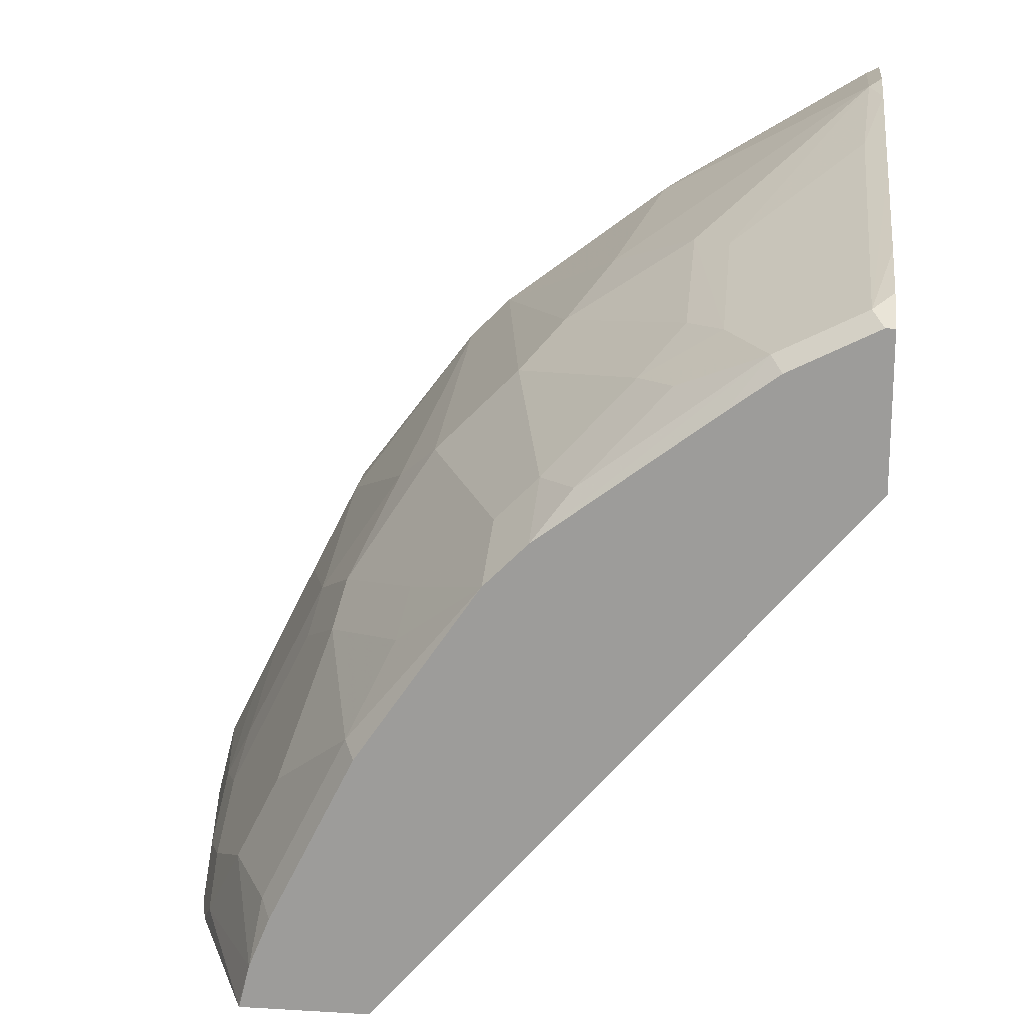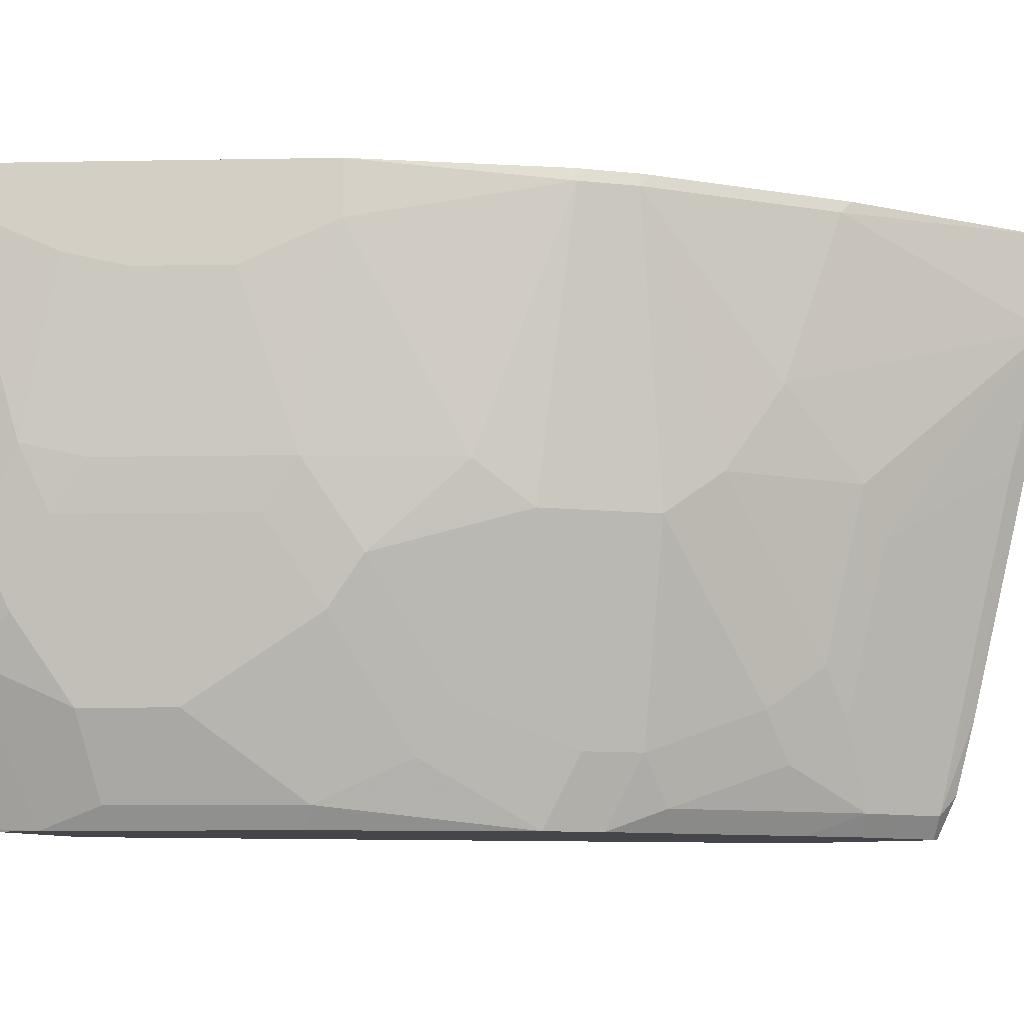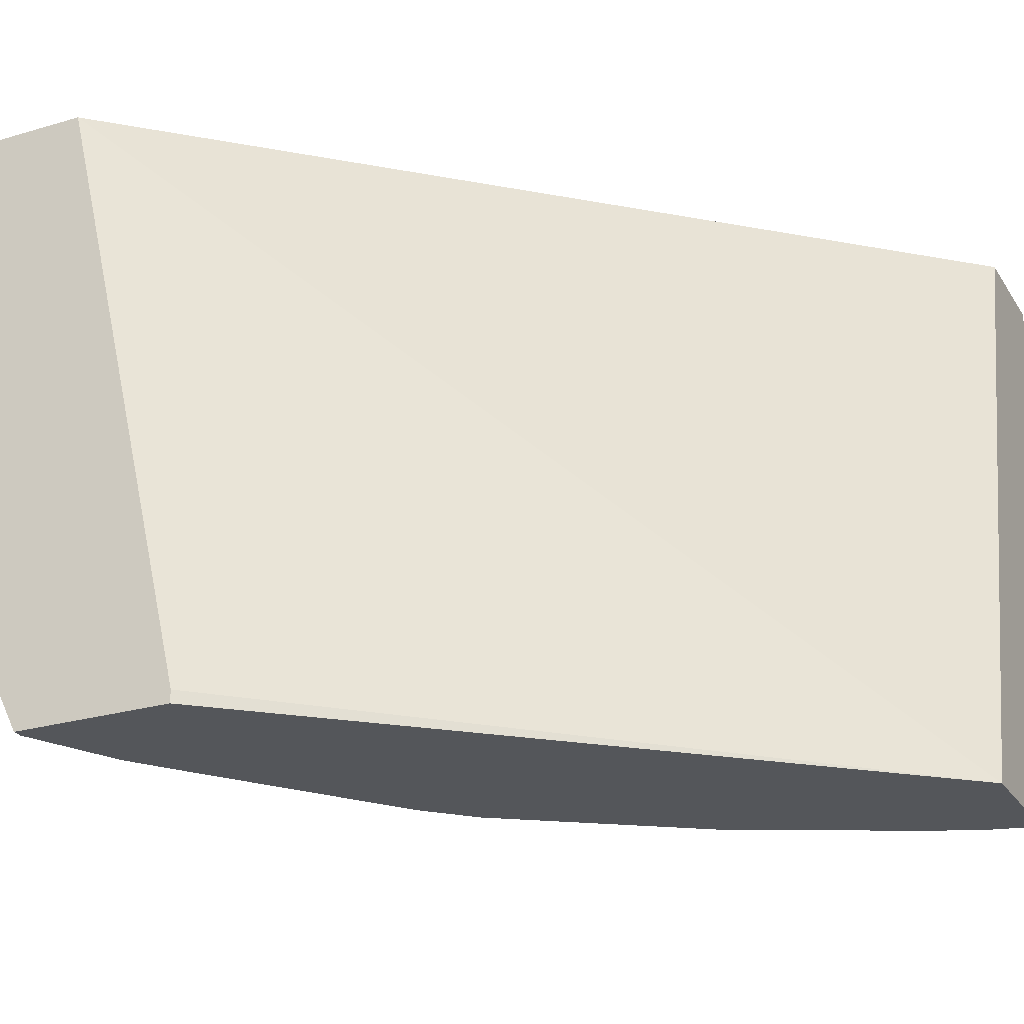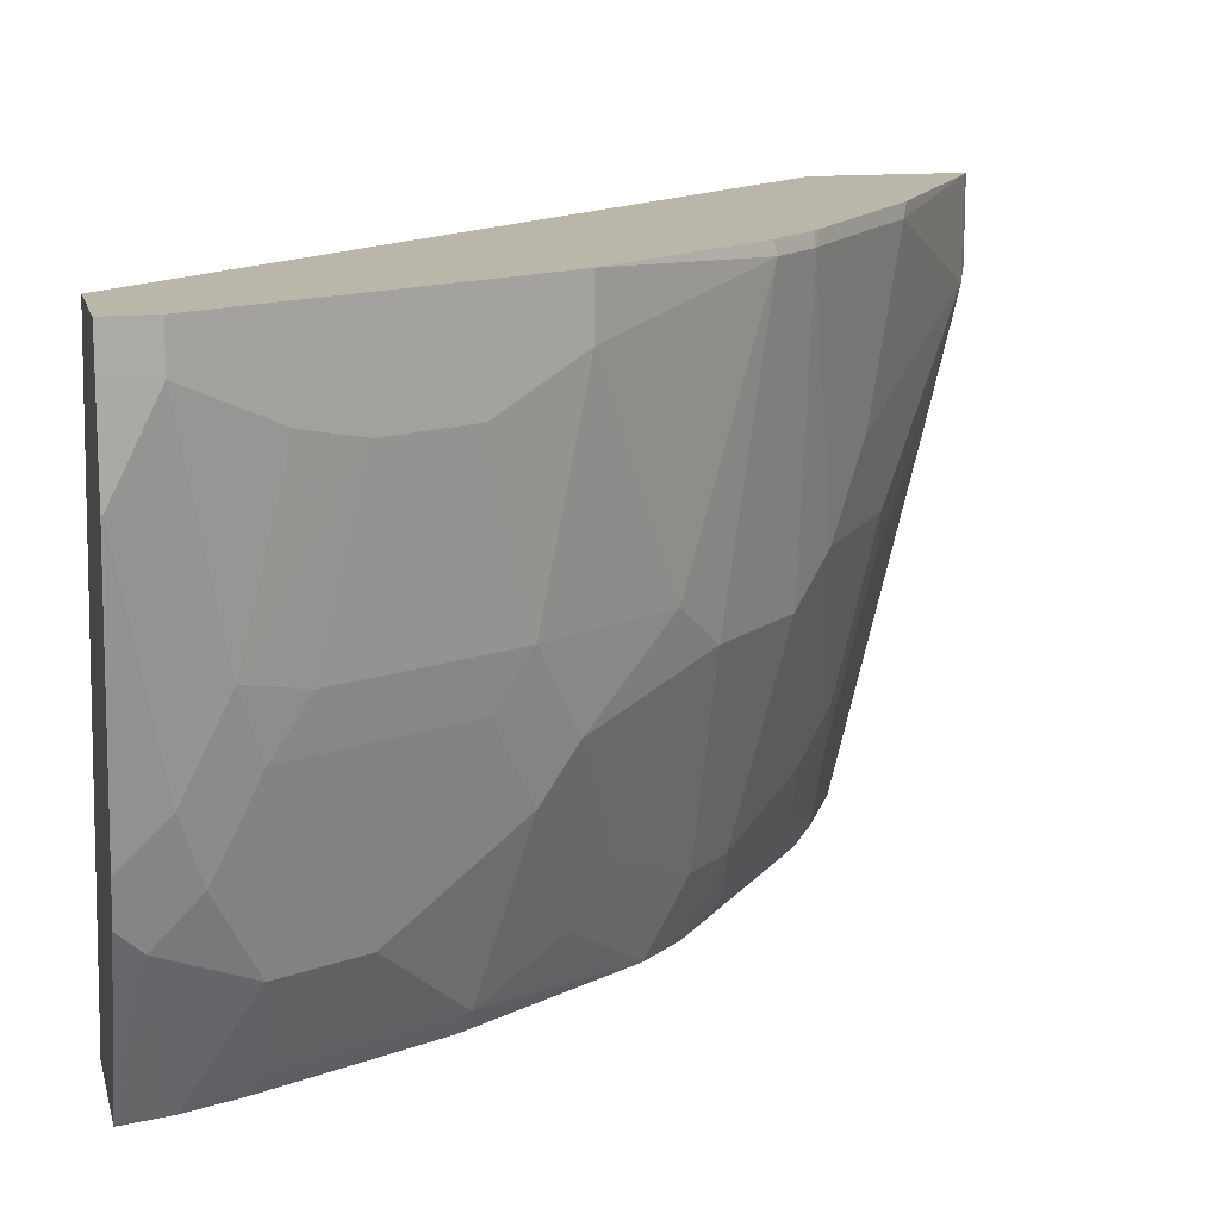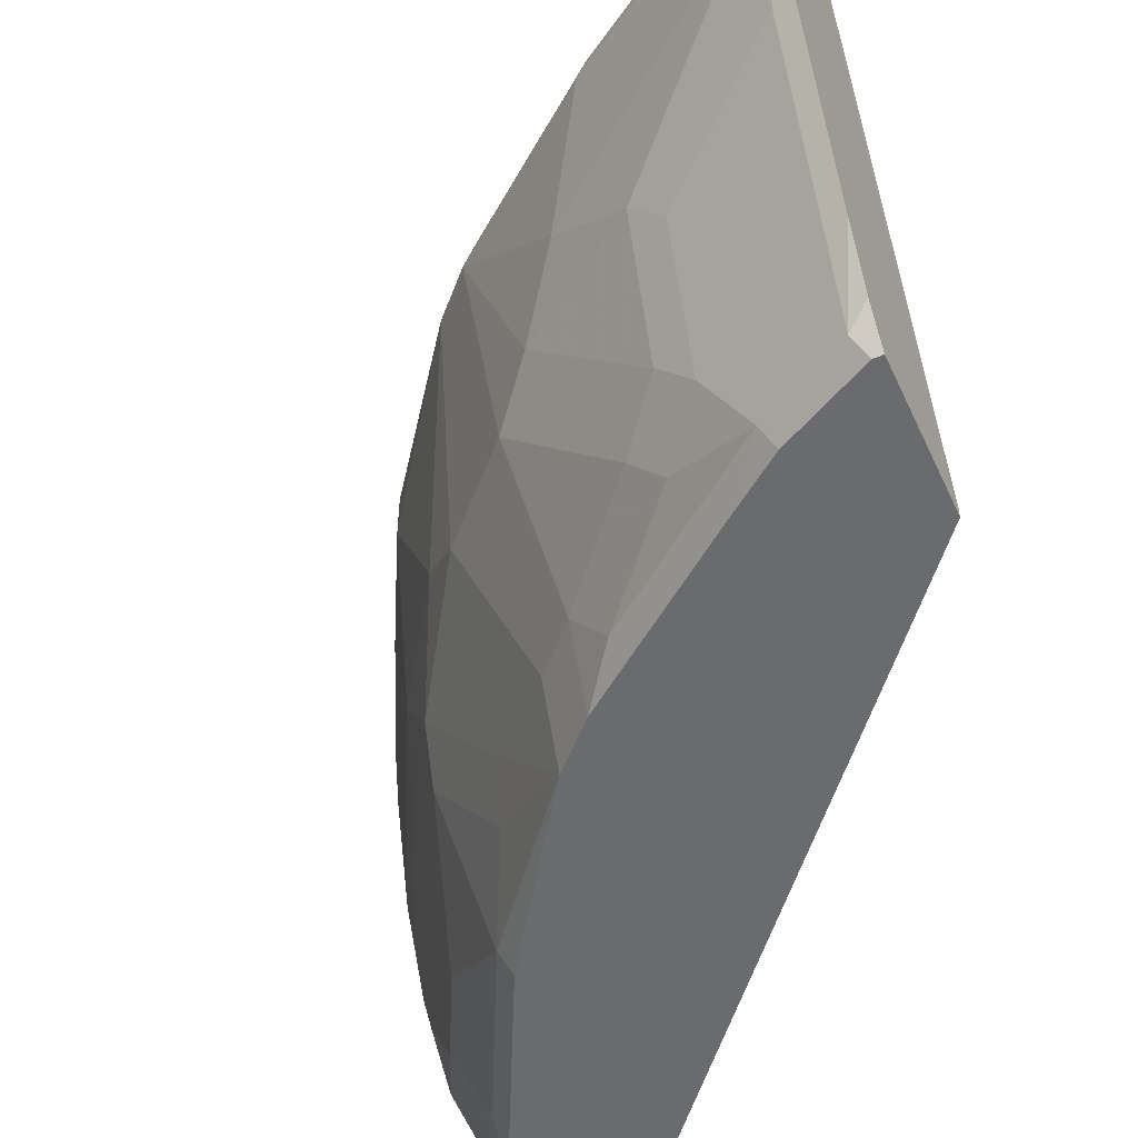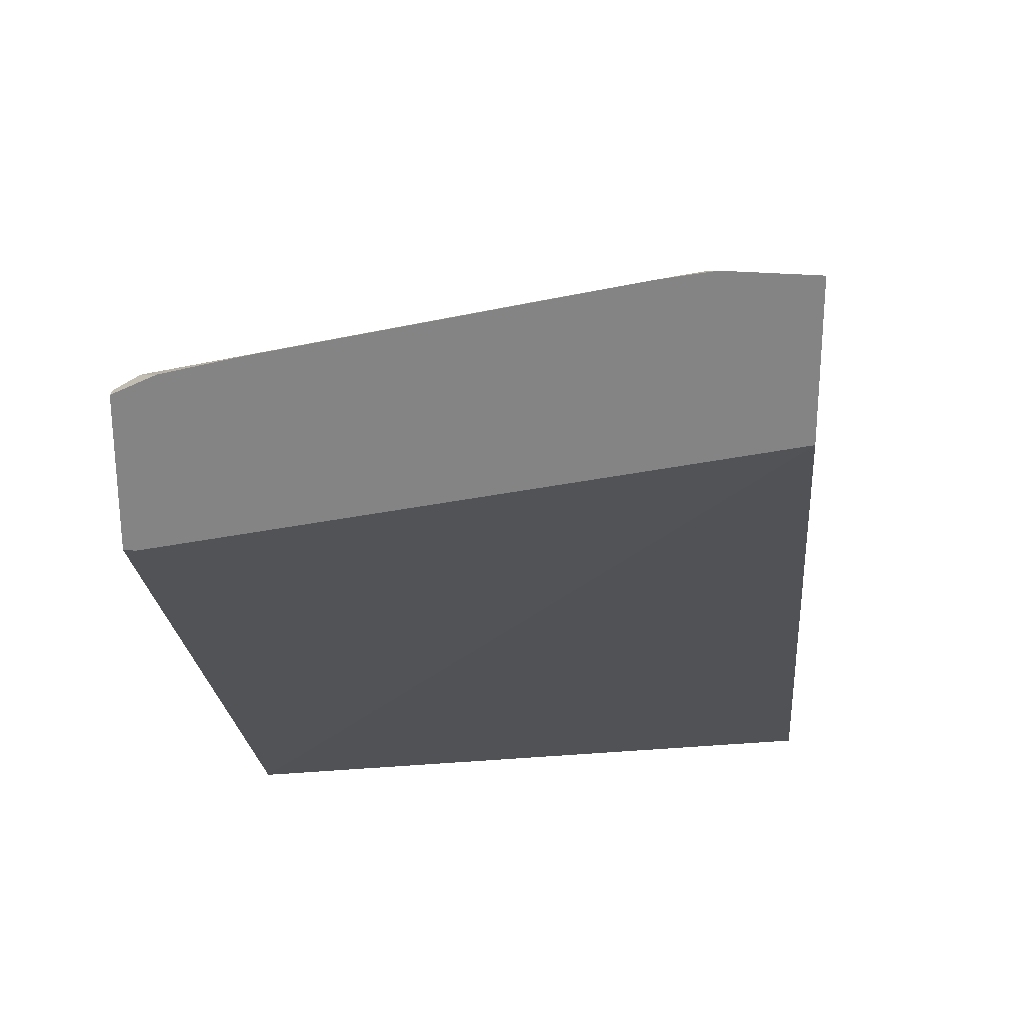
<metadata>
{"format":"obj","ext":"obj","renderer":"f3d","projection":"perspective","resolution":1024,"background":"white","views":[{"elev":18.6,"azim":-173.7,"up":"+Y"},{"elev":-9.7,"azim":119.3,"up":"+Z"},{"elev":-25.5,"azim":-64.6,"up":"+Z"},{"elev":13.8,"azim":76.8,"up":"+Z"},{"elev":-53.3,"azim":-155.4,"up":"+Z"},{"elev":27.3,"azim":-82.7,"up":"+Y"}]}
</metadata>
<code>
v 0.6577 0.3279 -0.01861
v 0.6577 0.3279 -0.0006674
v 0.6573 0.3279 -0.05801
v 0.6573 0.3287 -0.05801
v 0.6573 0.348 -0.01935
v 0.6094 0.3279 -0.0006674
v 0.6573 0.348 -0.0006674
v 0.6383 0.3279 -0.1732
v 0.638 0.348 -0.1546
v 0.638 0.3674 -0.116
v 0.657 0.3487 -0.0006674
v 0.638 0.3867 -0.03869
v 0.6509 0.3609 -0.01289
v 0.5414 0.3279 -0.271
v 0.3291 0.6378 -0.0006674
v 0.6381 0.3279 -0.1741
v 0.6348 0.3448 -0.1708
v 0.6283 0.3577 -0.1836
v 0.6283 0.377 -0.145
v 0.6251 0.3931 -0.1225
v 0.6251 0.4125 -0.04512
v 0.6509 0.3609 -0.0006674
v 0.6316 0.3996 -0.03224
v 0.6 0.4627 -0.0006674
v 0.3291 0.5749 -0.271
v 0.5994 0.3279 -0.271
v 0.3291 0.5749 -0.2656
v 0.3291 0.7054 -0.0006674
v 0.6335 0.3279 -0.1926
v 0.6283 0.3383 -0.203
v 0.609 0.377 -0.2223
v 0.5896 0.4543 -0.145
v 0.6058 0.4318 -0.1225
v 0.6058 0.4511 -0.04512
v 0.6122 0.4382 -0.03224
v 0.5993 0.464 -0.01935
v 0.5864 0.4898 -0.02578
v 0.5893 0.484 -0.0006674
v 0.3291 0.6427 -0.271
v 0.6001 0.3279 -0.2699
v 0.5993 0.3286 -0.271
v 0.3293 0.7053 -0.0006674
v 0.3291 0.7054 -0.03911
v 0.5943 0.3484 -0.271
v 0.5896 0.377 -0.261
v 0.5896 0.4157 -0.2223
v 0.5703 0.4737 -0.1836
v 0.5864 0.4705 -0.1225
v 0.5864 0.4898 -0.0006674
v 0.5478 0.5284 -0.1225
v 0.5284 0.5671 -0.006462
v 0.3291 0.6523 -0.2518
v 0.3334 0.6427 -0.271
v 0.3351 0.7024 -0.04512
v 0.3351 0.7024 -0.0006674
v 0.3291 0.7006 -0.06264
v 0.5847 0.372 -0.271
v 0.5653 0.4107 -0.271
v 0.551 0.4543 -0.261
v 0.5316 0.493 -0.2416
v 0.5671 0.4898 -0.1611
v 0.5313 0.5613 -0.0006674
v 0.5284 0.5478 -0.1418
v 0.4898 0.5864 -0.1418
v 0.5091 0.5864 -0.006462
v 0.528 0.5655 -0.0006674
v 0.3291 0.6619 -0.2173
v 0.3384 0.6477 -0.261
v 0.377 0.6283 -0.261
v 0.372 0.6233 -0.271
v 0.3384 0.6863 -0.1064
v 0.4318 0.6444 -0.006462
v 0.4511 0.6251 -0.08378
v 0.4125 0.6444 -0.1225
v 0.3964 0.6477 -0.145
v 0.426 0.6473 -0.0006674
v 0.3291 0.6813 -0.1399
v 0.546 0.4494 -0.271
v 0.491 0.5297 -0.271
v 0.5284 0.5091 -0.2191
v 0.4898 0.5478 -0.2384
v 0.4705 0.5671 -0.2384
v 0.4318 0.6058 -0.2191
v 0.4705 0.6058 -0.1225
v 0.5033 0.5893 -0.0006674
v 0.5075 0.586 -0.0006674
v 0.3964 0.6283 -0.2223
v 0.4157 0.609 -0.2416
v 0.4543 0.5703 -0.261
v 0.4717 0.549 -0.271
v 0.3944 0.607 -0.271
v 0.4125 0.6251 -0.1998
f 47 80 61
f 47 59 60
f 47 61 48
f 53 69 70
f 46 59 47
f 48 61 50
f 45 78 59
f 47 60 80
f 49 51 62
f 53 68 69
f 50 61 63
f 51 64 65
f 51 65 66
f 51 66 62
f 51 63 64
f 52 67 68
f 52 68 53
f 45 58 78
f 50 63 51
f 45 57 58
f 30 40 44
f 43 54 56
f 54 71 56
f 29 40 30
f 30 44 31
f 31 44 45
f 31 45 59
f 31 59 46
f 32 46 47
f 32 47 48
f 34 48 37
f 34 37 36
f 34 36 35
f 37 49 38
f 37 48 50
f 37 50 51
f 37 51 49
f 39 52 53
f 40 41 44
f 42 54 43
f 42 55 54
f 44 57 45
f 54 55 72
f 82 88 83
f 54 73 74
f 69 87 83
f 69 83 88
f 69 88 89
f 69 89 90
f 69 90 91
f 69 91 70
f 71 75 87
f 73 84 74
f 74 84 92
f 74 92 87
f 74 87 75
f 79 90 82
f 79 82 81
f 79 81 80
f 82 90 89
f 82 89 88
f 28 42 43
f 83 87 92
f 83 92 84
f 68 87 69
f 54 72 73
f 68 71 87
f 65 76 85
f 54 74 75
f 54 75 71
f 55 76 72
f 56 71 68
f 56 68 77
f 59 78 79
f 59 79 60
f 60 79 80
f 61 80 81
f 61 81 63
f 63 81 64
f 64 81 82
f 64 82 83
f 64 83 84
f 64 84 65
f 65 85 86
f 65 86 66
f 65 73 72
f 65 72 76
f 67 77 68
f 26 41 40
f 65 84 73
f 24 36 37
f 2 55 42
f 2 42 28
f 2 28 15
f 2 15 6
f 3 8 4
f 4 9 10
f 4 10 5
f 4 8 9
f 5 11 7
f 5 10 12
f 5 12 23
f 5 23 13
f 5 13 11
f 6 15 14
f 8 16 9
f 9 16 17
f 9 17 18
f 9 18 19
f 9 19 10
f 2 76 55
f 10 19 20
f 2 85 76
f 2 66 86
f 24 37 38
f 1 2 6
f 1 6 14
f 1 14 26
f 1 26 40
f 1 40 29
f 1 29 16
f 1 8 3
f 1 3 4
f 1 4 5
f 1 5 7
f 1 7 2
f 2 7 11
f 2 11 22
f 2 22 24
f 2 24 38
f 2 38 49
f 2 49 62
f 2 62 66
f 2 86 85
f 10 20 21
f 1 16 8
f 11 13 22
f 15 39 25
f 15 25 27
f 16 29 30
f 16 30 17
f 17 30 18
f 18 31 19
f 18 30 31
f 19 31 46
f 19 46 32
f 19 32 48
f 19 48 33
f 19 33 20
f 20 33 21
f 21 33 48
f 21 34 35
f 21 35 23
f 23 35 24
f 24 35 36
f 10 21 12
f 15 52 39
f 15 67 52
f 21 48 34
f 15 56 77
f 13 23 24
f 15 77 67
f 13 24 22
f 12 21 23
f 14 39 53
f 14 53 70
f 14 70 91
f 14 91 90
f 14 90 79
f 14 25 39
f 14 78 58
f 14 58 57
f 14 57 44
f 14 44 41
f 14 41 26
f 14 15 27
f 14 27 25
f 14 79 78
f 15 43 56
f 15 28 43

</code>
